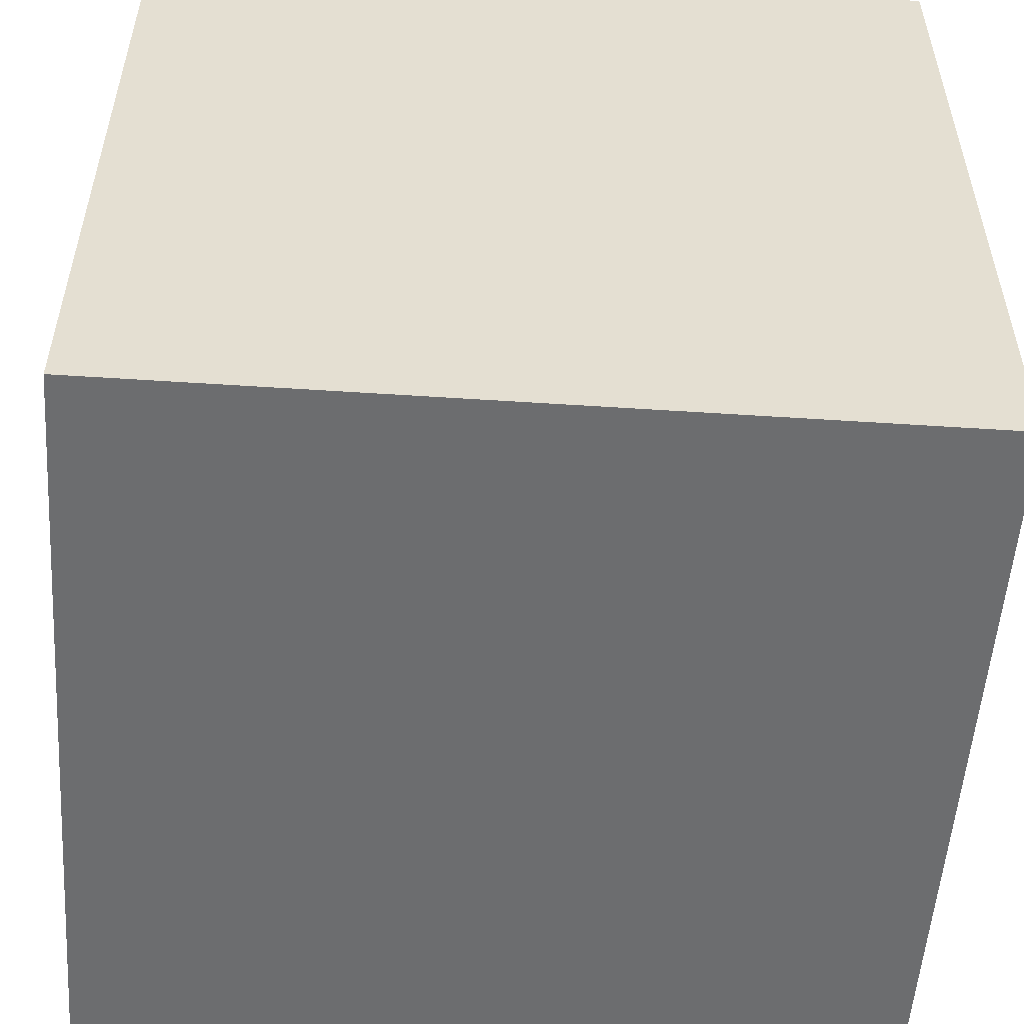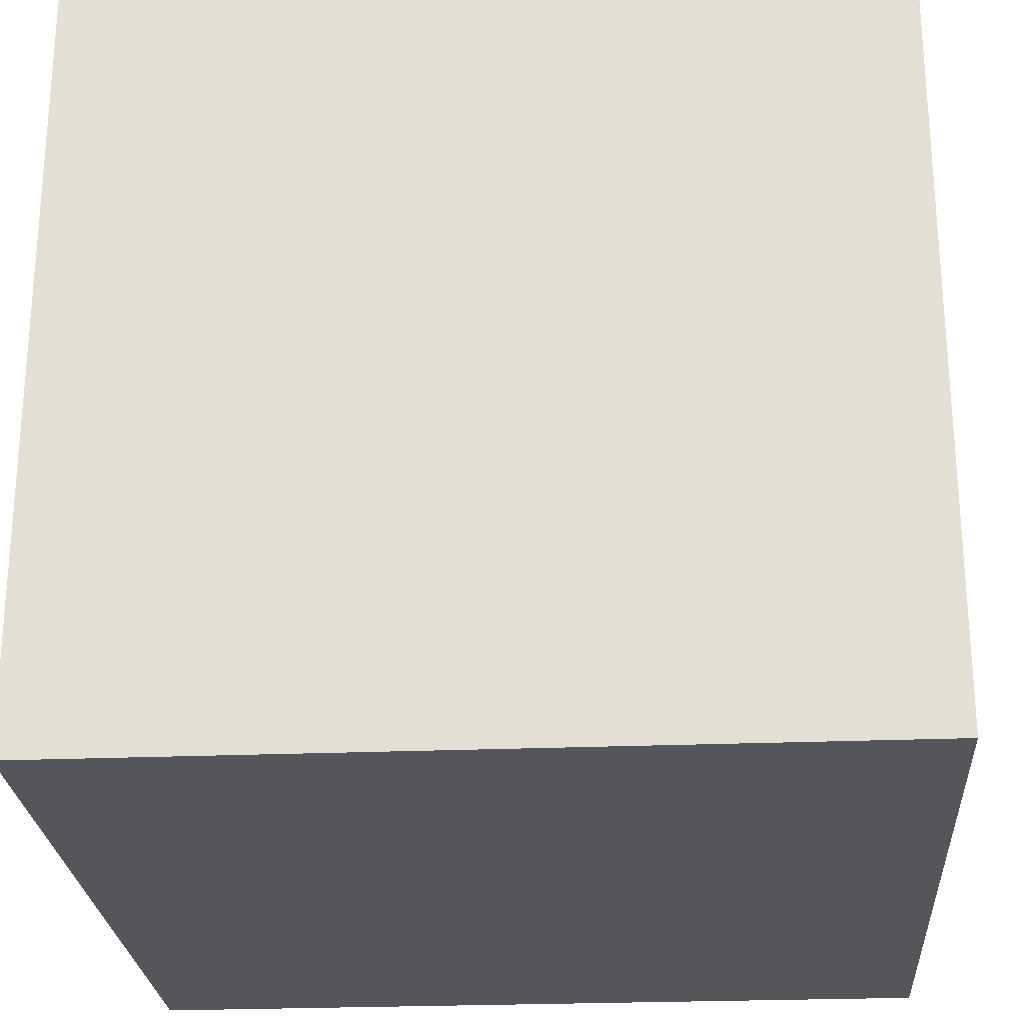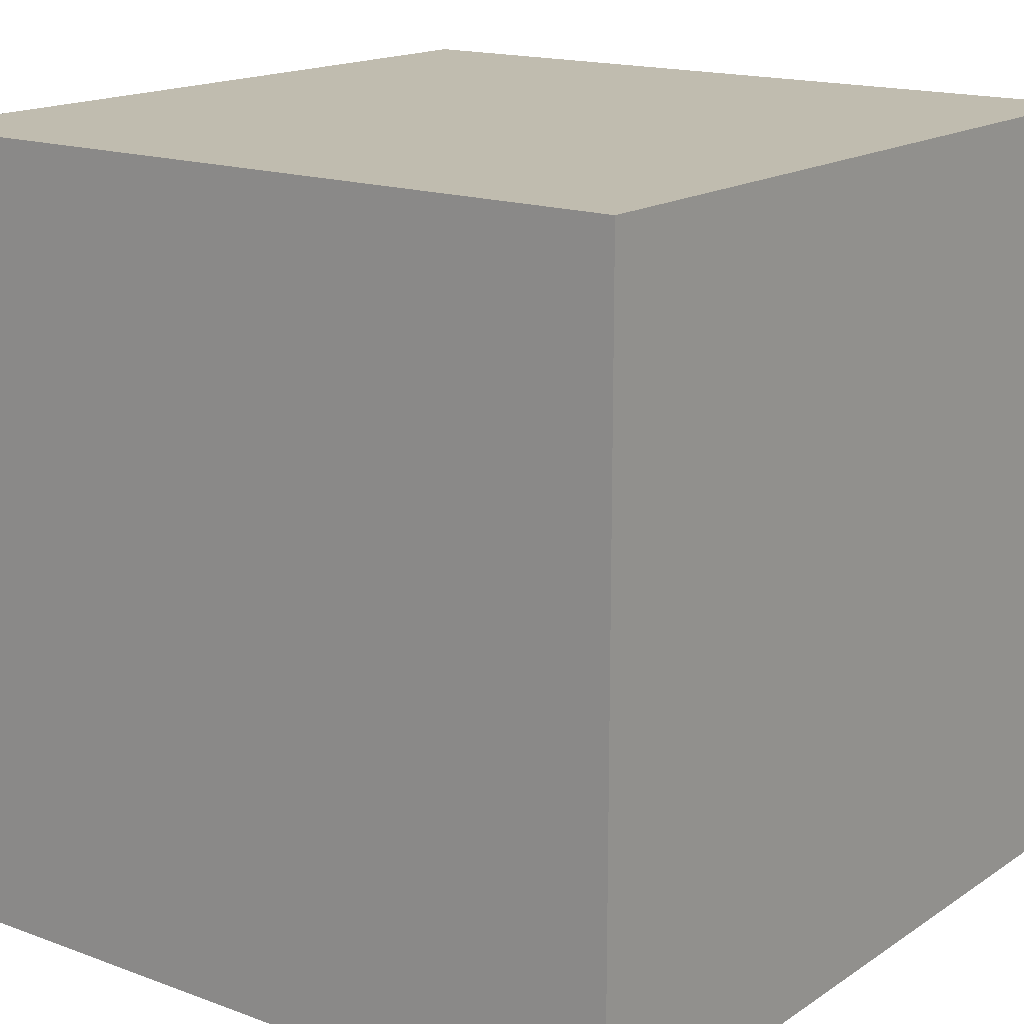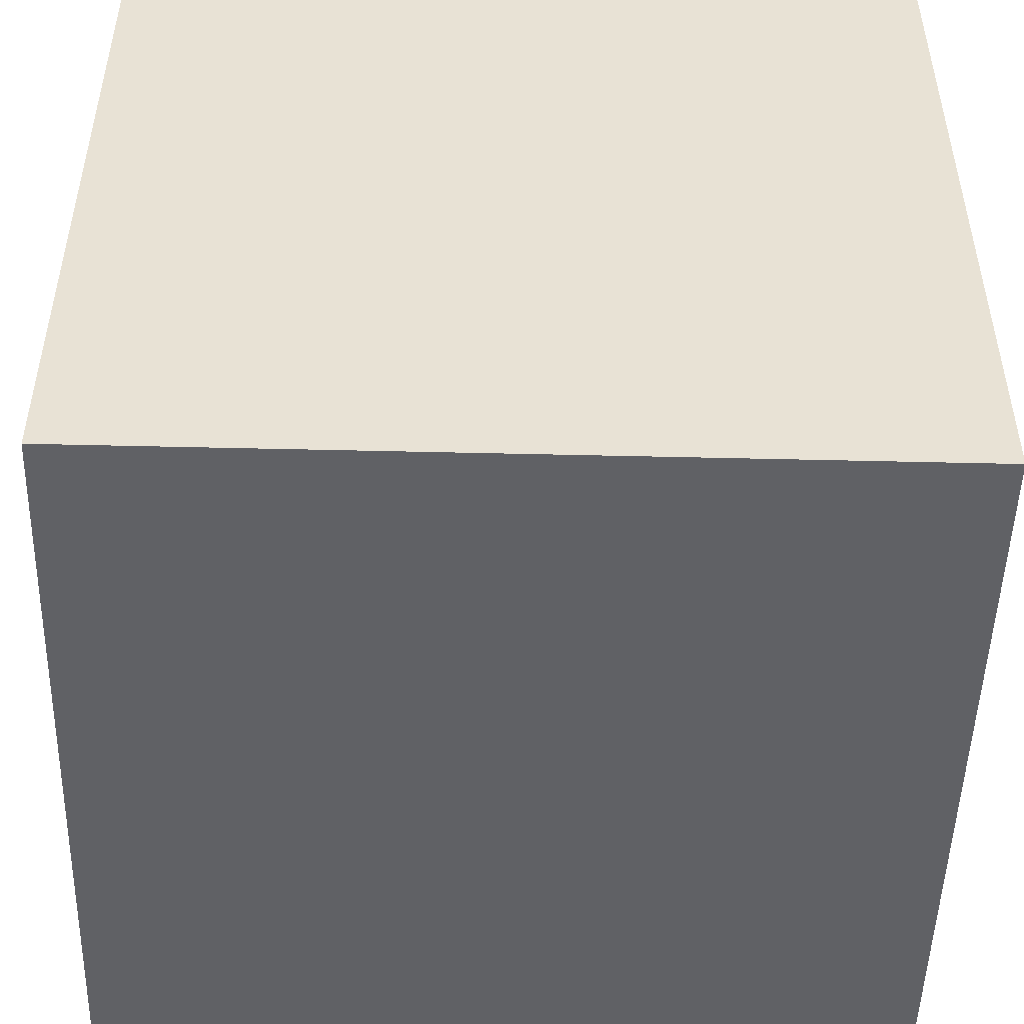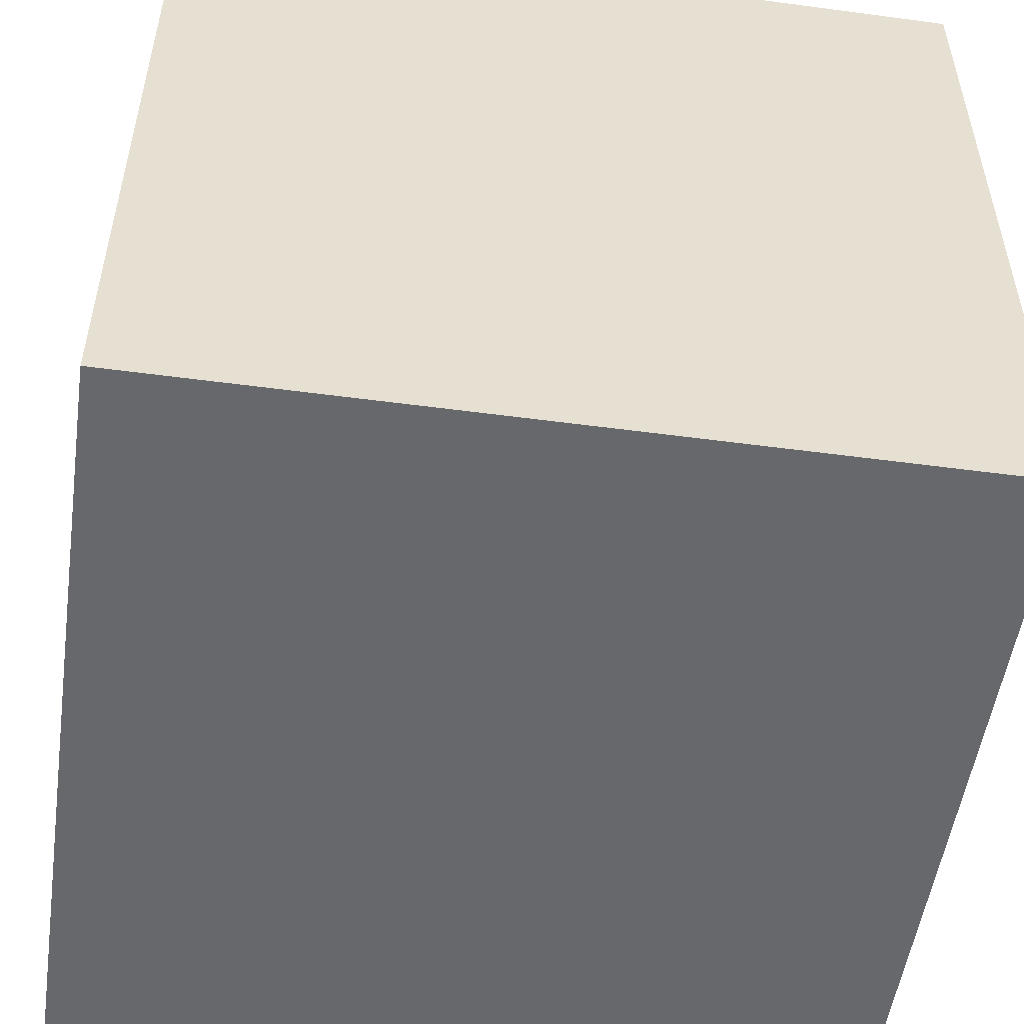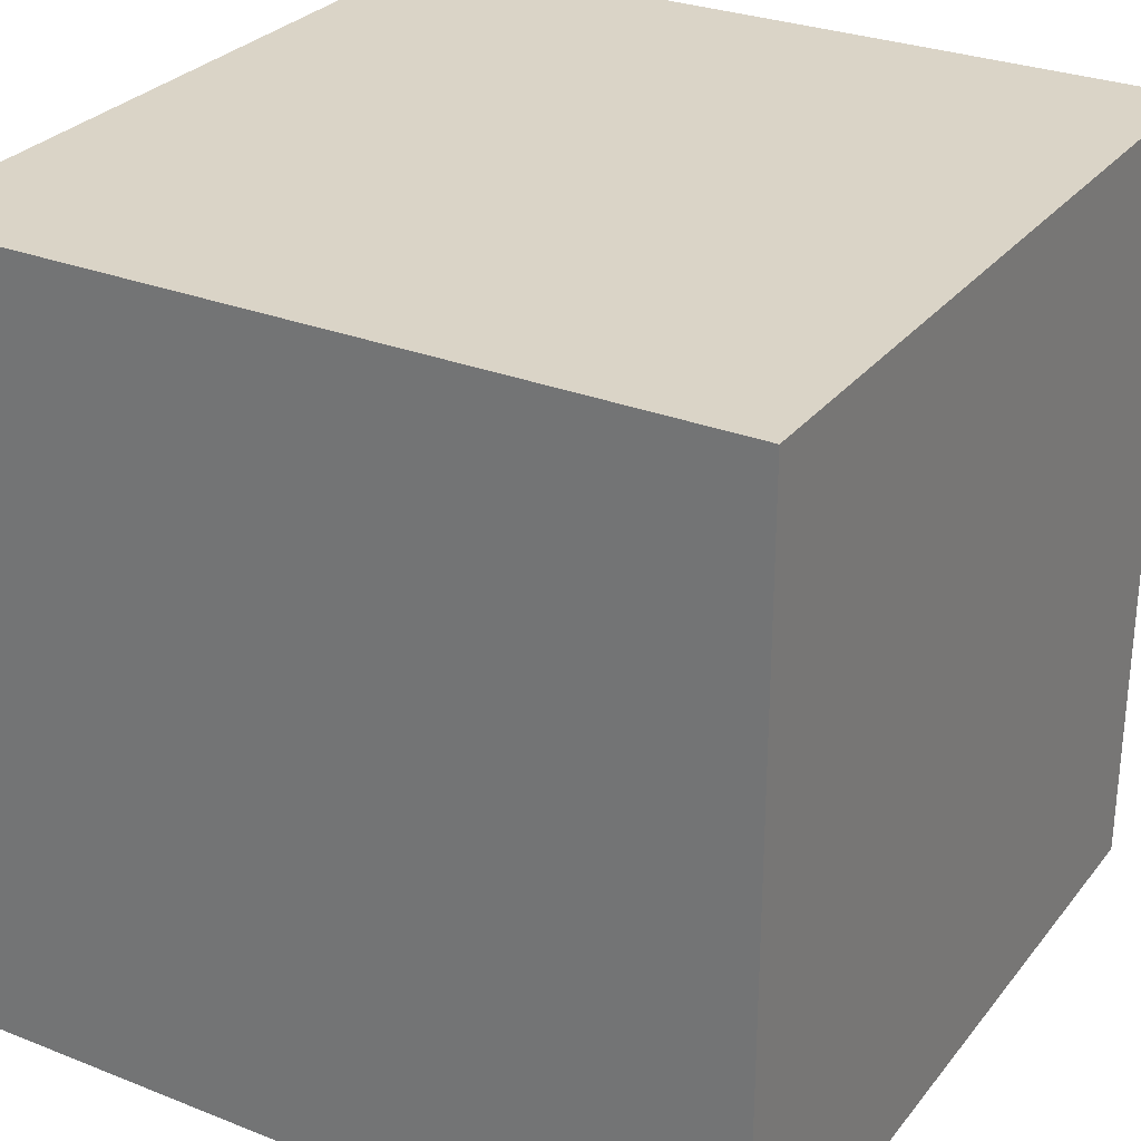
<metadata>
{"format":"obj","ext":"obj","renderer":"f3d","projection":"perspective","resolution":1024,"background":"white","views":[{"elev":-53.9,"azim":-4.0,"up":"+Y"},{"elev":-25.2,"azim":93.8,"up":"+Y"},{"elev":16.3,"azim":127.0,"up":"+Y"},{"elev":-49.7,"azim":178.5,"up":"+Z"},{"elev":-52.4,"azim":-8.2,"up":"+Z"},{"elev":28.9,"azim":-59.5,"up":"+Y"}]}
</metadata>
<code>
o Cube
v -1.825 1.825 1.825
v -1.825 1.825 -1.825
v 1.825 1.825 -1.825
v 1.825 1.825 1.825
v -1.825 -1.825 1.825
v -1.825 -1.825 -1.825
v 1.825 -1.825 -1.825
v 1.825 -1.825 1.825
f 2 4 1
f 5 7 6
f 5 2 1
f 6 3 2
f 3 8 4
f 1 8 5
f 2 3 4
f 5 8 7
f 5 6 2
f 6 7 3
f 3 7 8
f 1 4 8

</code>
